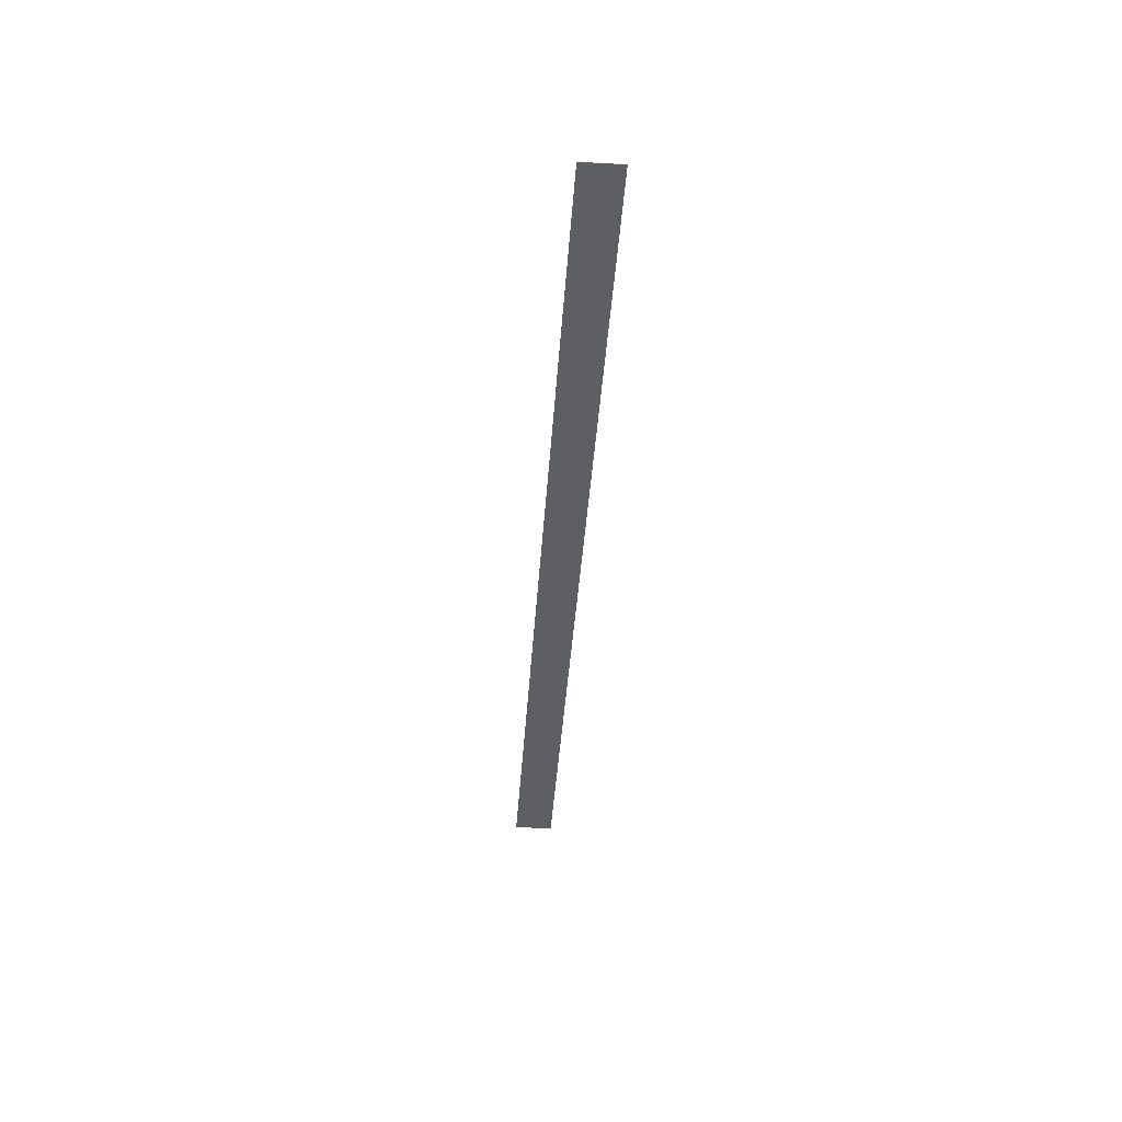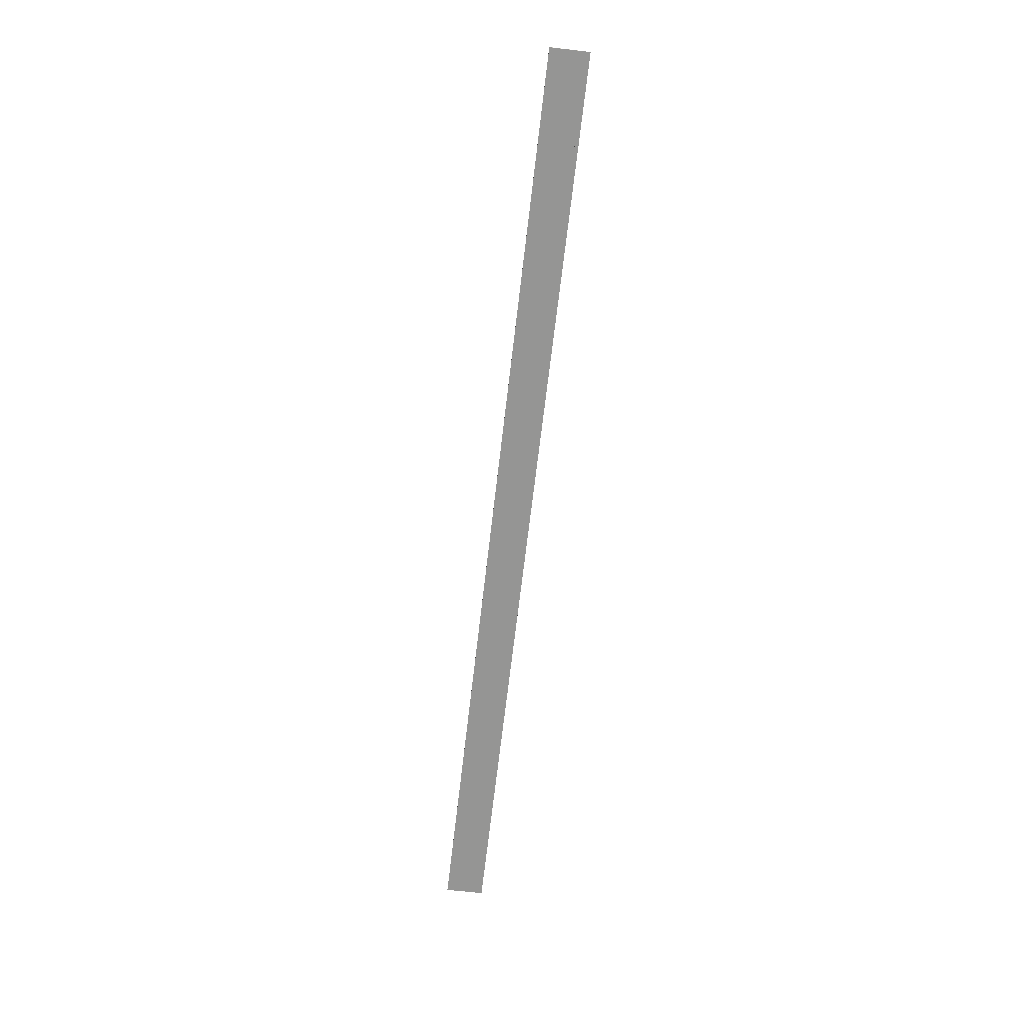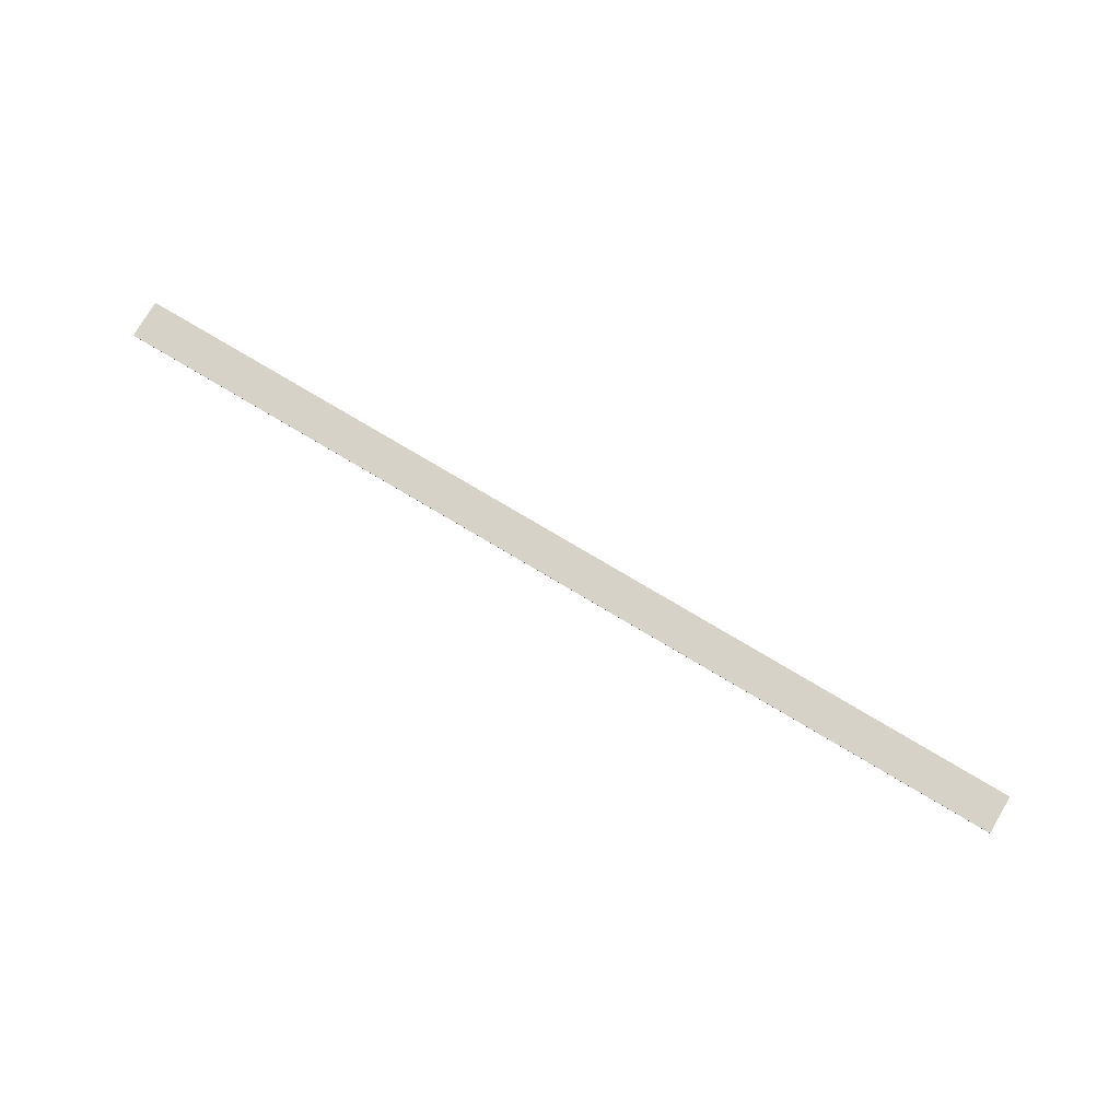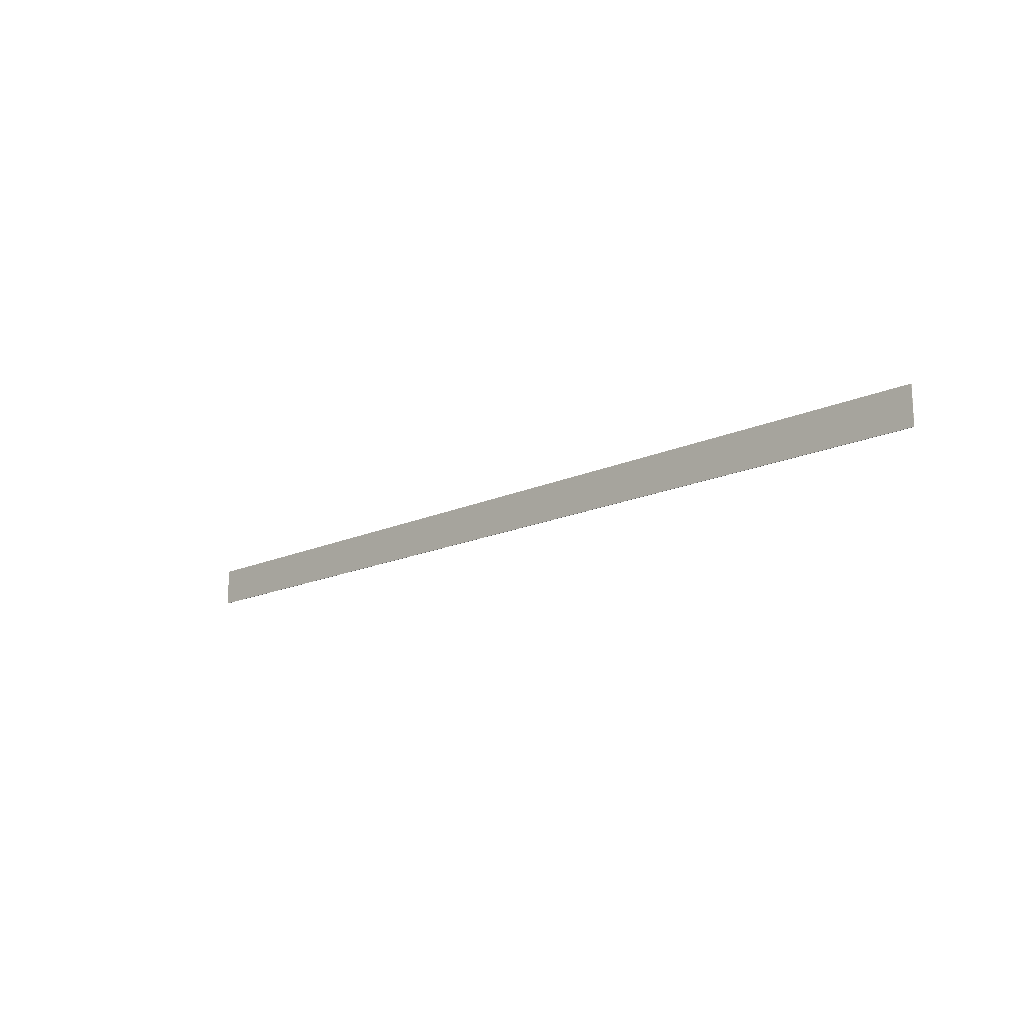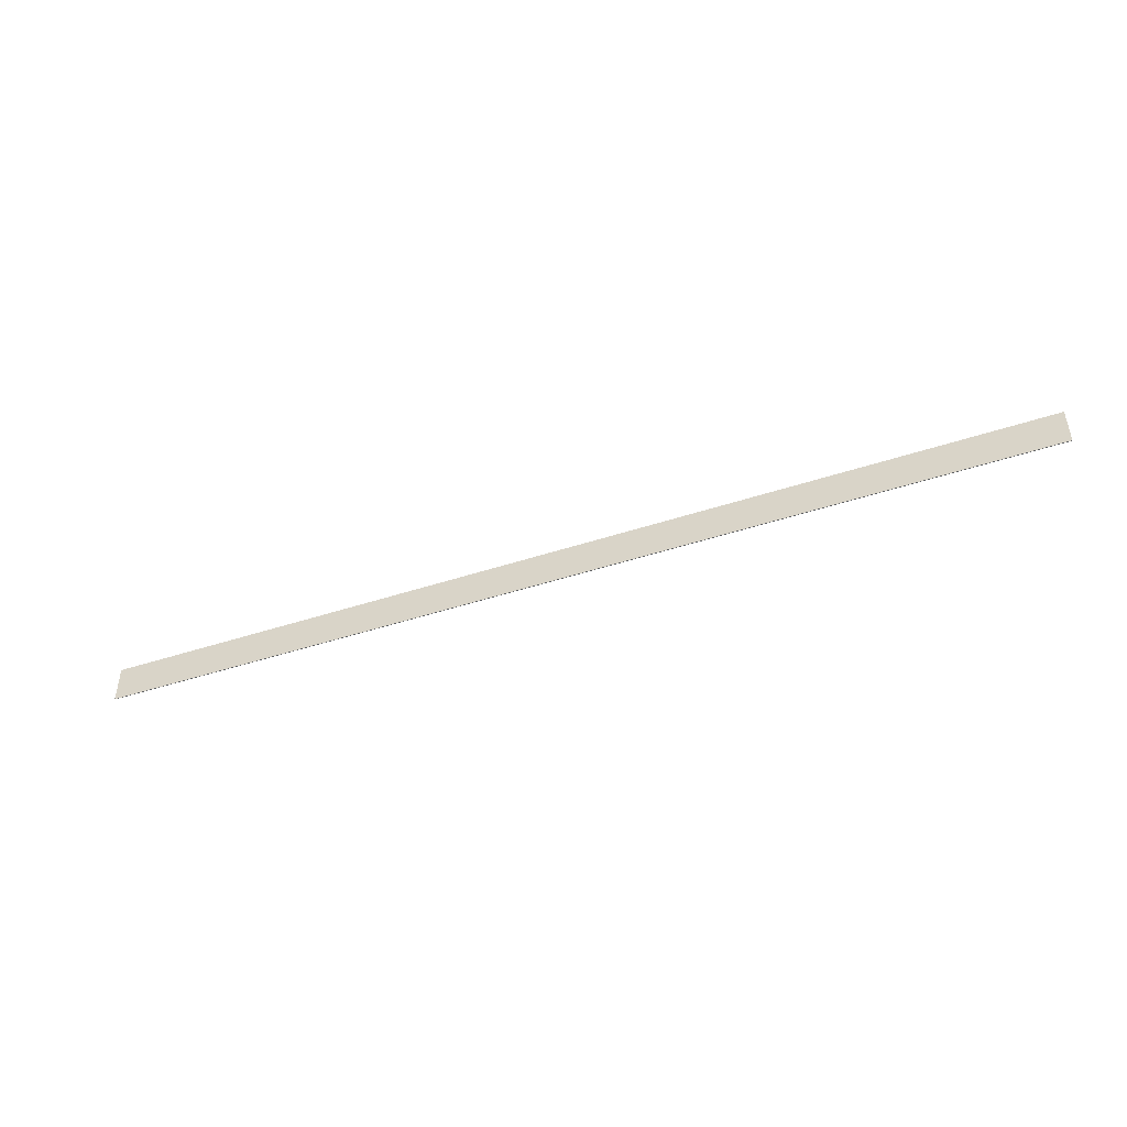
<metadata>
{"format":"obj","ext":"obj","renderer":"f3d","projection":"perspective","resolution":1024,"background":"white","views":[{"elev":-40.0,"azim":-93.8,"up":"+Z"},{"elev":-67.4,"azim":83.4,"up":"+Z"},{"elev":77.5,"azim":30.7,"up":"+Z"},{"elev":-16.2,"azim":-136.3,"up":"+Y"},{"elev":-46.4,"azim":20.6,"up":"+Y"}]}
</metadata>
<code>
v 0.8368 0.04166 -0.4963
v 0.8368 0.04166 -0.4973
v 0.8368 -0.02543 -0.4963
v 0.8368 -0.02543 -0.4973
v -0.7854 0.04166 -0.4963
v -0.7854 0.04166 -0.4973
v -0.7854 -0.02543 -0.4963
v -0.7854 -0.02543 -0.4973
f 2 8 6
f 1 5 7
f 8 7 6
f 6 7 5
f 2 6 5
f 2 5 1
f 8 2 1
f 8 1 7
f 4 2 8
f 3 7 1
f 2 1 8
f 8 1 7
f 4 8 7
f 4 7 3
f 2 4 3
f 2 3 1

</code>
